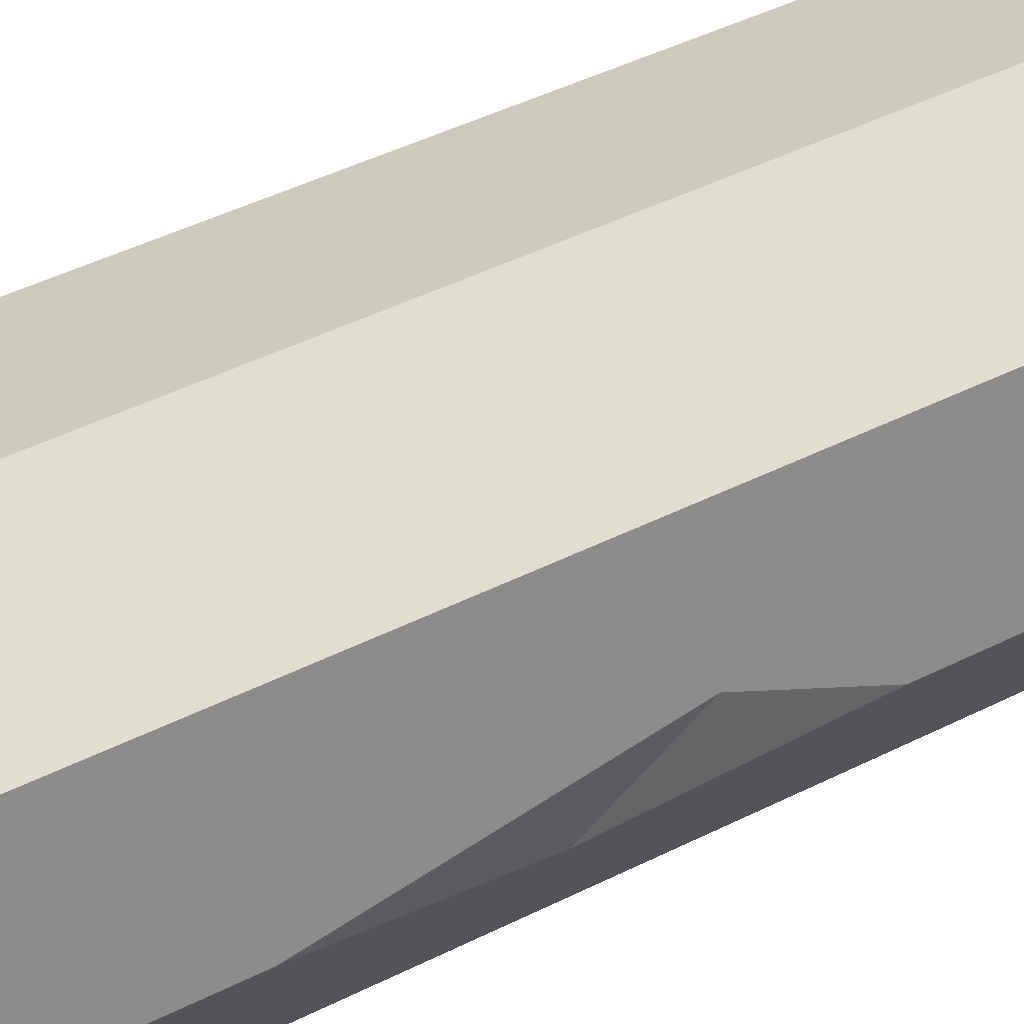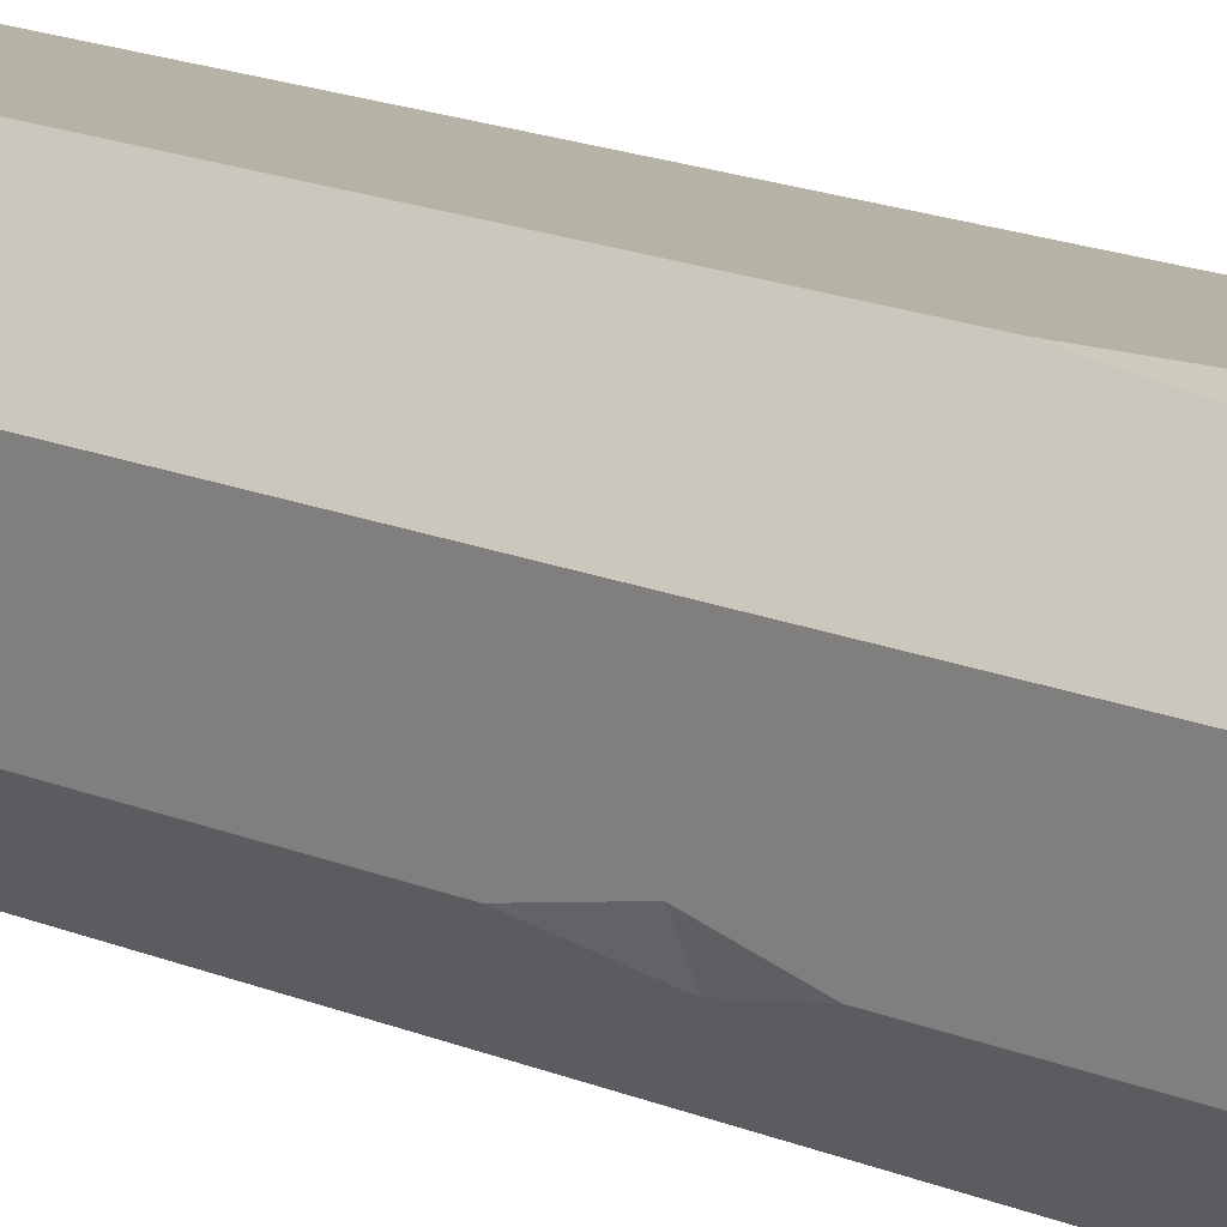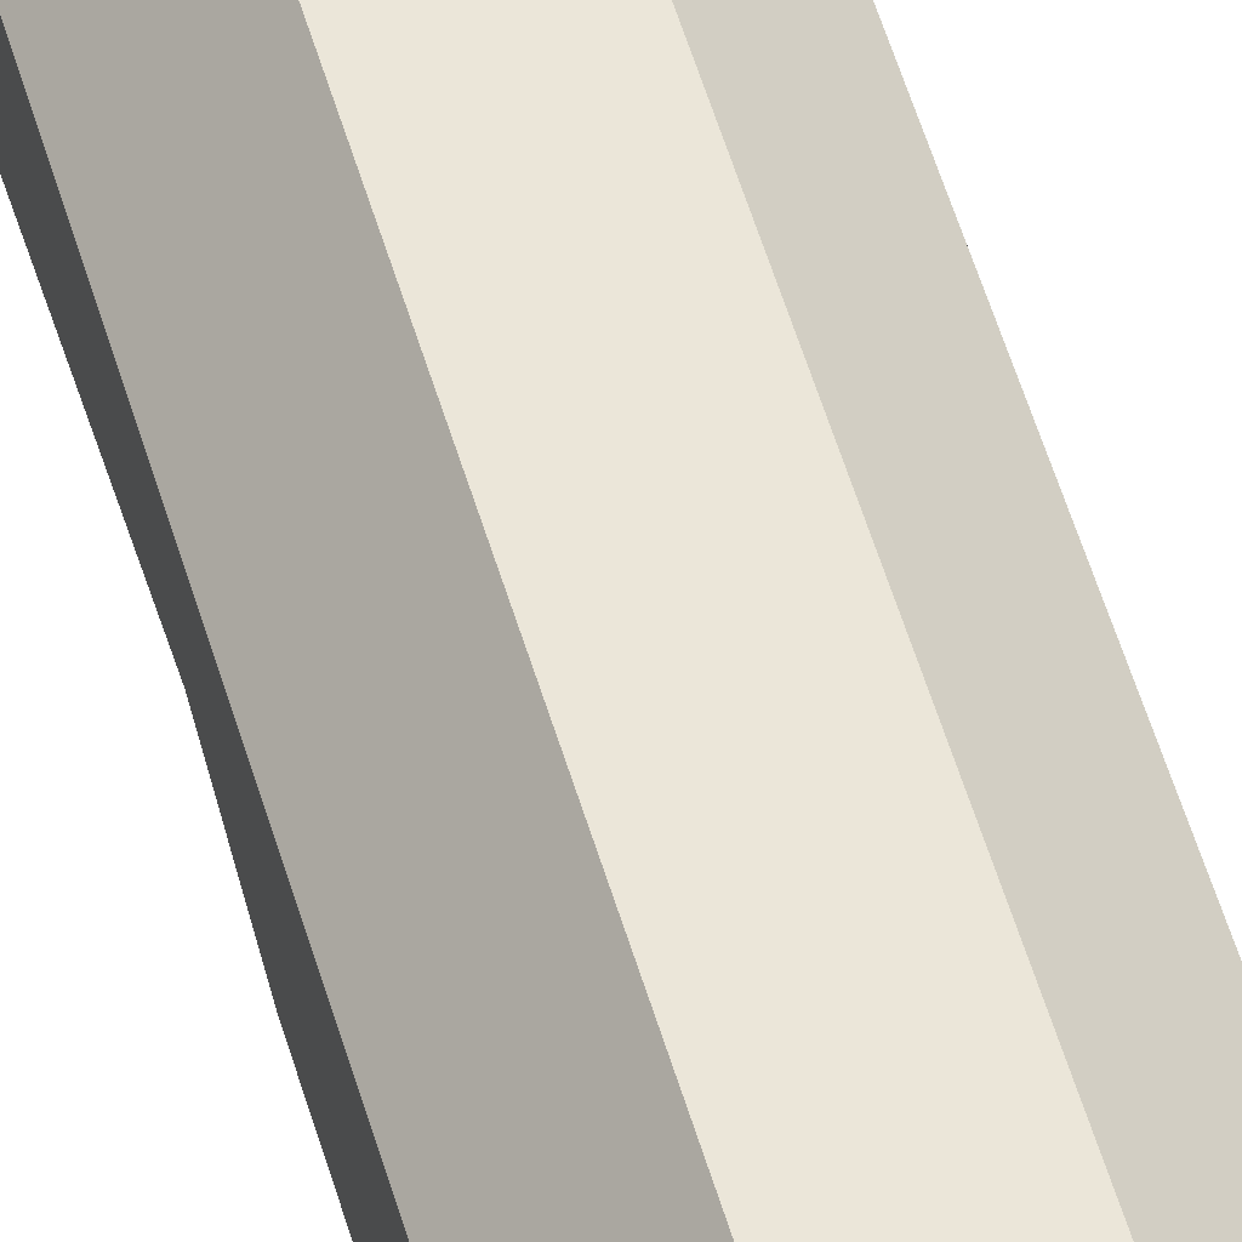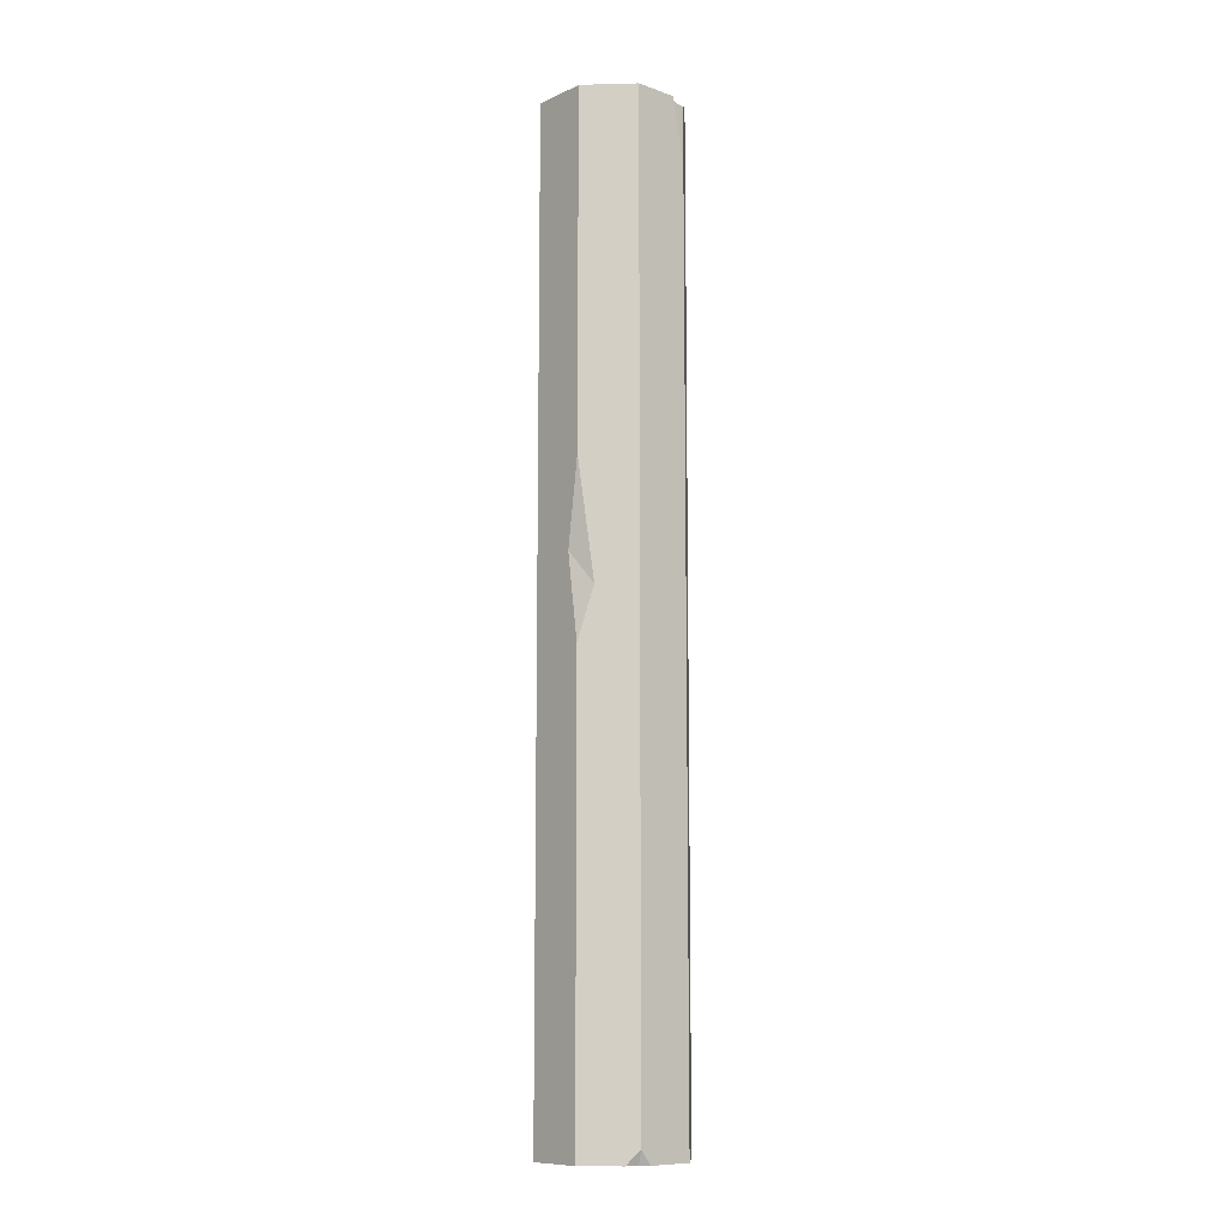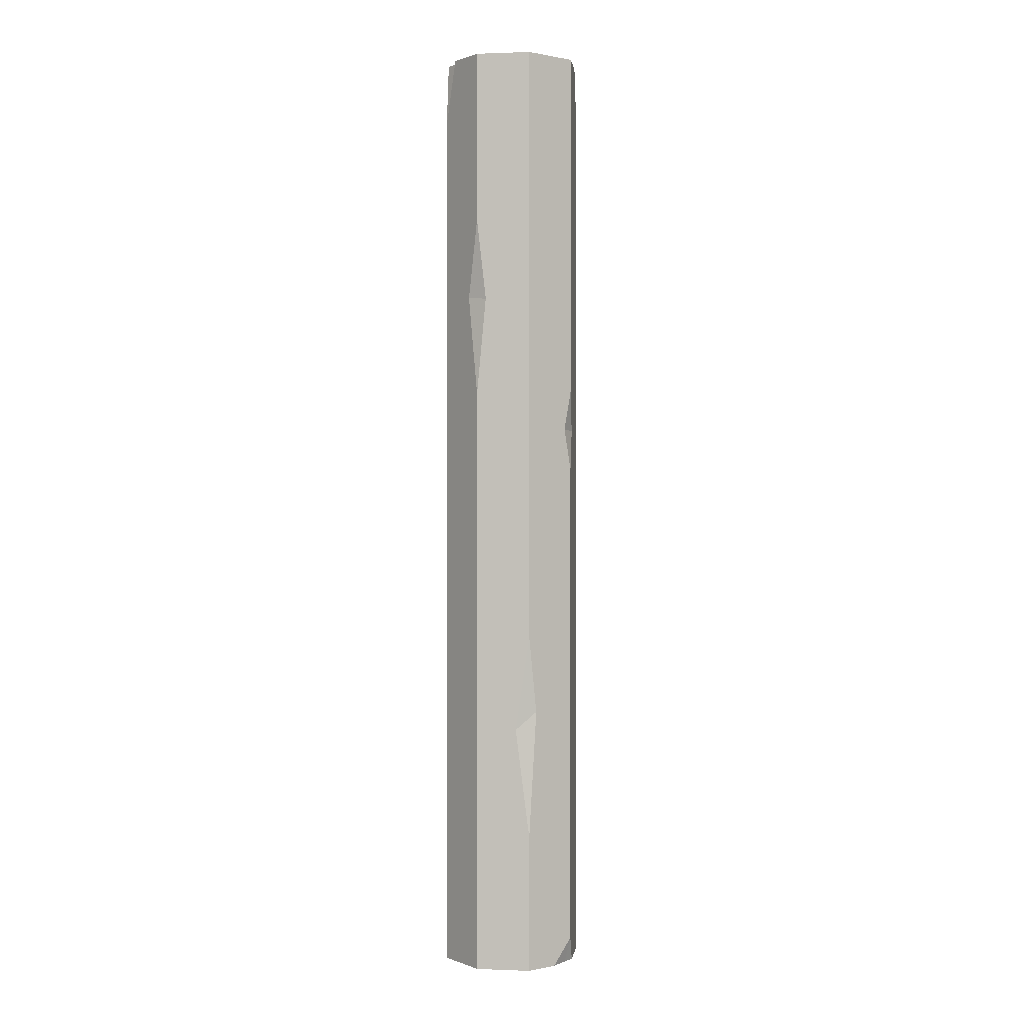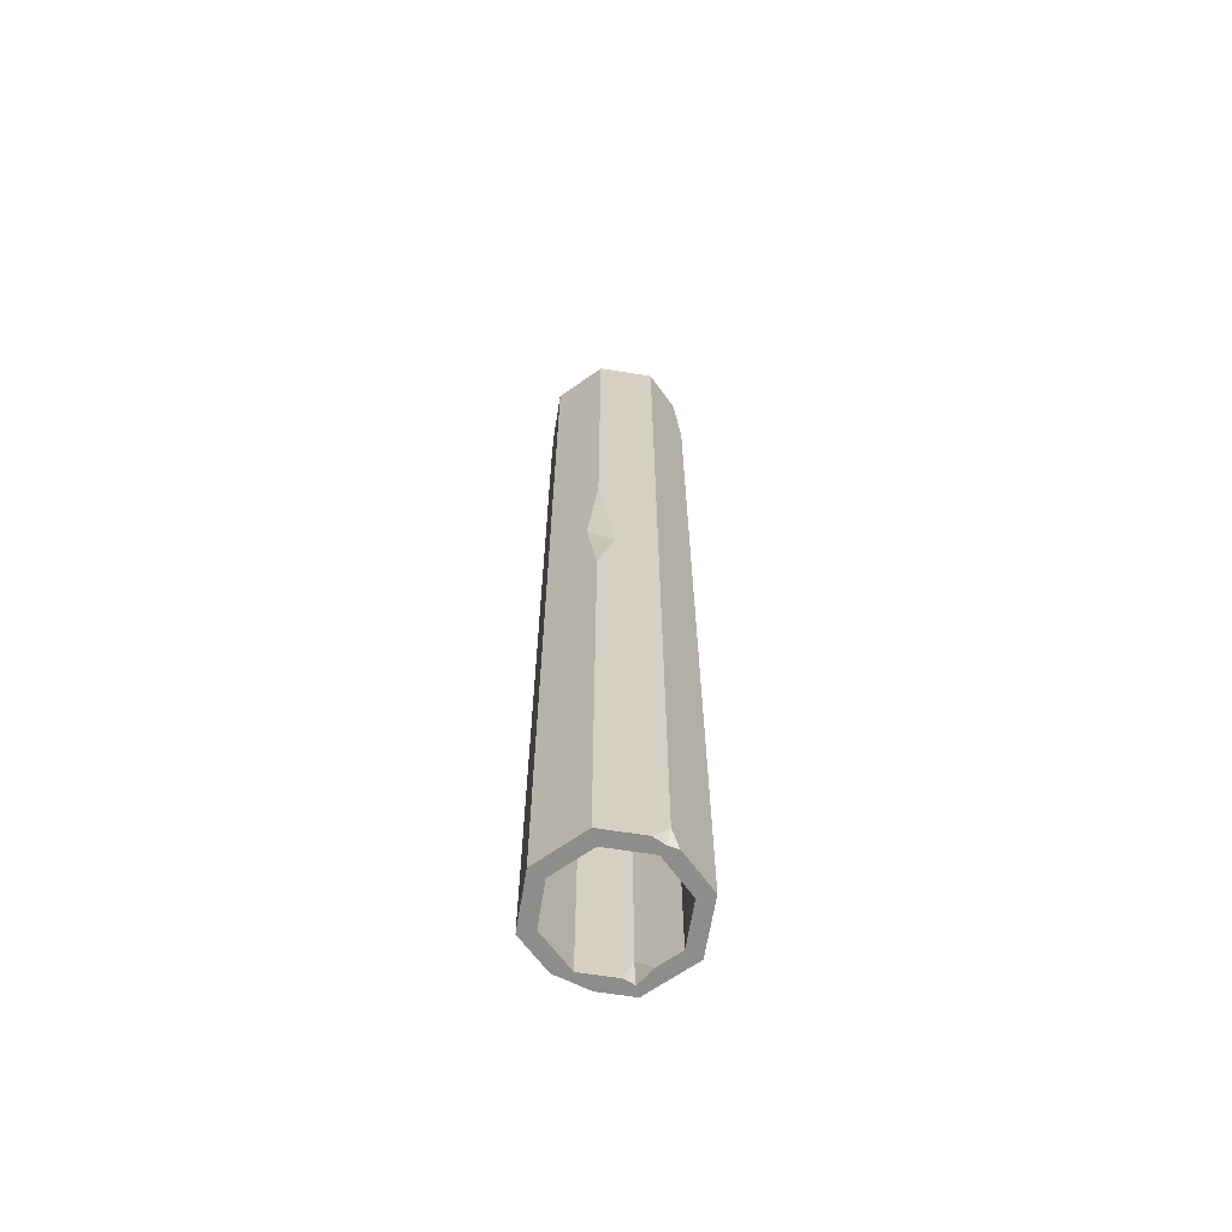
<metadata>
{"format":"obj","ext":"obj","renderer":"f3d","projection":"perspective","resolution":1024,"background":"white","views":[{"elev":22.7,"azim":43.1,"up":"+Y"},{"elev":12.5,"azim":-41.1,"up":"+Y"},{"elev":56.2,"azim":163.5,"up":"+Y"},{"elev":-10.2,"azim":93.8,"up":"+Z"},{"elev":0.6,"azim":-127.0,"up":"+Z"},{"elev":-64.4,"azim":80.8,"up":"+Z"}]}
</metadata>
<code>
v 15.6 78.42 -280.8
v -16.88 78.42 -280.8
v -39.85 55.45 -280.8
v -36.19 24.48 -280.8
v -16.88 0 -280.8
v 15.6 0 -280.8
v 38.57 22.97 -280.8
v 35.19 54.05 -280.8
v 13.53 73.41 283.7
v -16.88 78.42 283.7
v -39.85 55.45 283.7
v -39.85 22.97 283.7
v -15.38 3.631 283.7
v 15.6 0 283.7
v 38.57 22.97 283.7
v 38.57 55.45 283.7
v 12.12 70.02 -280.8
v -13.4 70.02 -280.8
v -34.03 53.04 -280.8
v -31.45 26.45 -280.8
v -13.4 8.397 -280.8
v 12.12 8.397 -280.8
v 30.17 26.45 -280.8
v 30.17 51.97 -280.8
v 12.12 70.02 283.7
v -13.4 70.02 283.7
v -31.45 51.97 283.7
v -31.45 26.45 283.7
v -13.4 8.397 283.7
v 12.12 8.397 283.7
v 30.17 26.45 283.7
v 30.17 51.97 283.7
v 6.213 78.42 283.7
v 20.71 73.3 283.7
v 15.6 78.42 245.2
v -16.88 78.42 74.89
v -16.88 78.42 181.7
v -8.369 78.42 134.2
v -20.72 74.57 133.2
v -23.9 7.023 283.7
v -10.82 0 283.7
v -16.88 0 256.2
v 38.57 22.97 -20.71
v 38.57 22.97 79.26
v 38.57 31.94 10.33
v 33.53 17.93 28.79
v 34.13 59.89 -280.8
v 38.57 55.45 -272.6
v 38.57 47.53 -280.8
v -23.86 59.56 -280.8
v -31.45 51.97 -267.5
v -31.45 46.92 -280.8
v -33.87 16.99 -280.8
v -39.85 22.97 -265.2
v -39.85 35.76 -280.8
v -39.85 55.45 -198.5
v -39.85 55.45 -75.22
v -33.89 61.4 -132.4
v -39.85 50.01 -121.5
v -39.85 22.97 28.53
v -39.85 22.97 76.38
v -39.85 27.75 53.11
v -34.88 18 52.49
f 35 33 9
f 39 58 57 11
f 54 55 4
f 4 53 54
f 5 6 14 41 42
f 14 46 44 15
f 48 49 8
f 34 35 9
f 2 1 17 18
f 6 5 21 22
f 7 6 22 23
f 10 11 27 26
f 11 12 28 27
f 12 40 13 29 28
f 13 41 14 30 29
f 14 15 31 30
f 15 16 32 31
f 18 17 25 26
f 19 50 51
f 51 52 19
f 21 20 28 29
f 22 21 29 30
f 23 22 30 31
f 24 23 31 32
f 17 24 32 25
f 9 33 10 26 25
f 16 34 9 25 32
f 8 47 48
f 35 38 37 10 33
f 36 39 38
f 38 39 37
f 42 41 13
f 40 42 13
f 46 45 44
f 43 45 46
f 48 47 1 35 34 16
f 45 48 16
f 8 49 7 23 24
f 1 47 8 24 17
f 51 50 18 26 27
f 20 52 51 27 28
f 3 2 18 50 19
f 5 53 4 20 21
f 63 5 42
f 11 62 61 12
f 4 55 3 19 52 20
f 59 58 56
f 57 58 59
f 63 62 60
f 61 62 63
f 59 54 60 62
f 59 62 11 57
f 3 55 54 59 56
f 39 11 10 37
f 2 3 56 58
f 2 58 39 36
f 1 2 36 38
f 1 38 35
f 45 16 15 44
f 7 49 48 45 43
f 6 7 43 46
f 6 46 14
f 63 42 40 12 61
f 54 53 5 63 60

</code>
